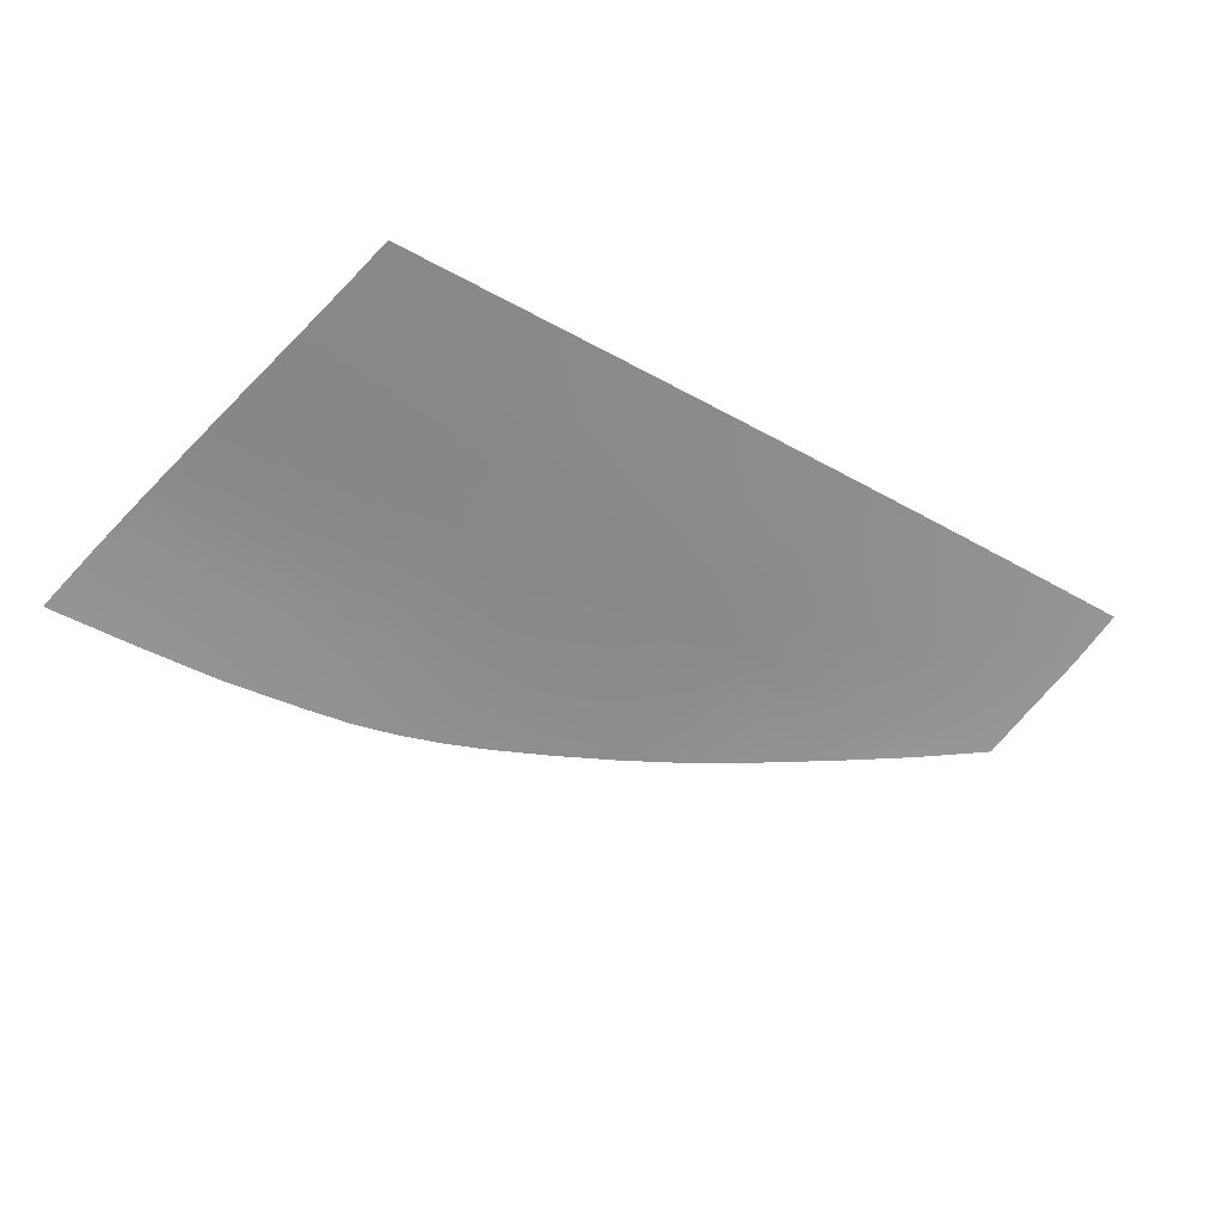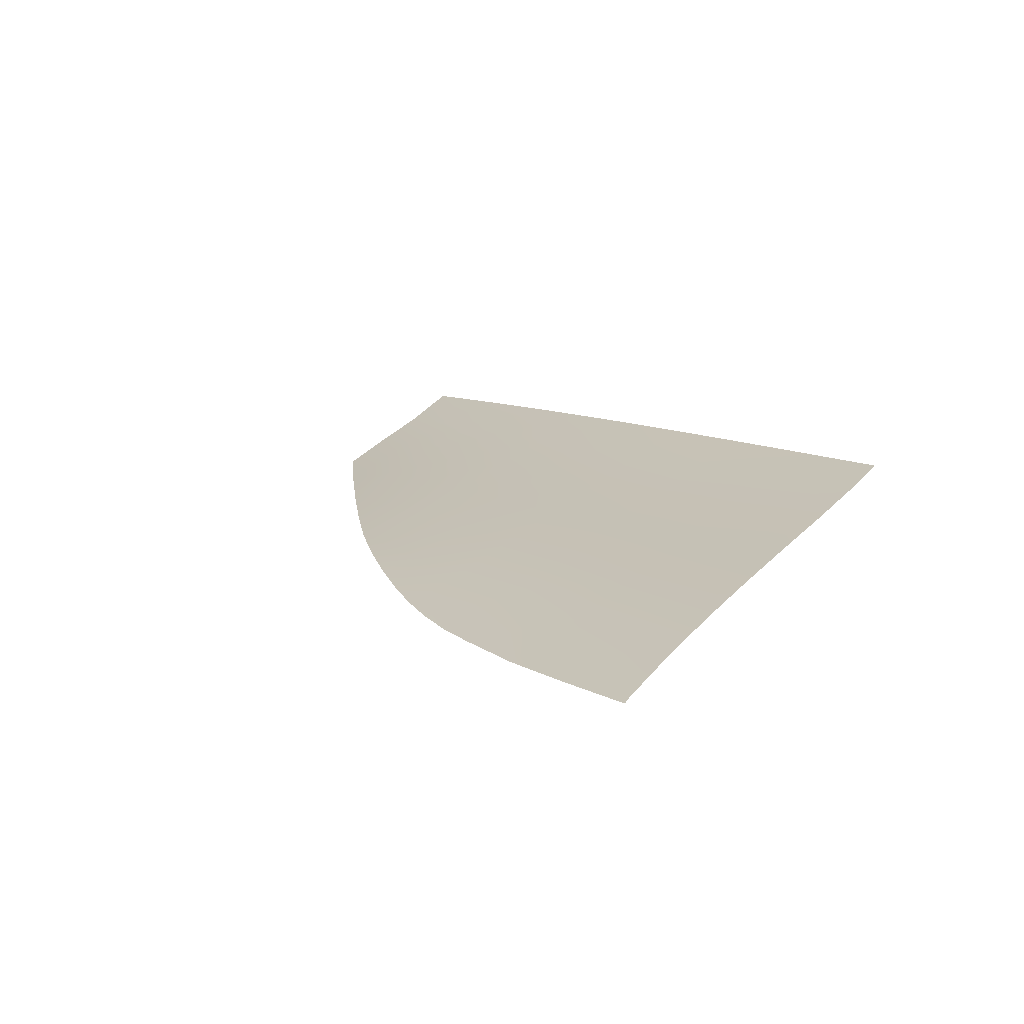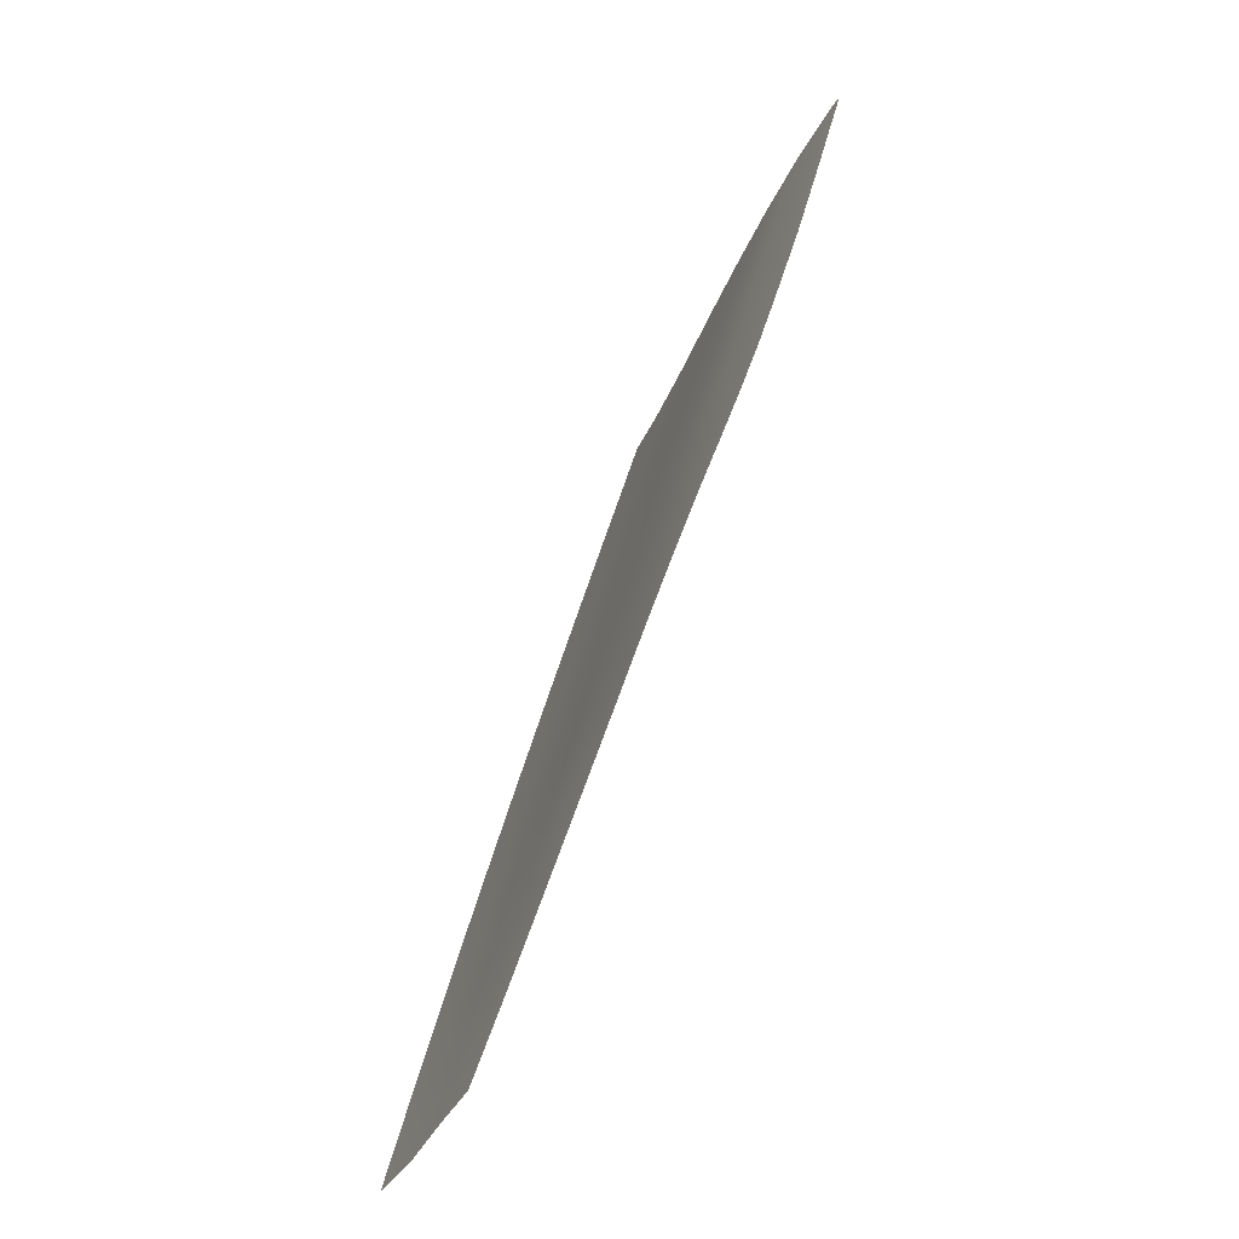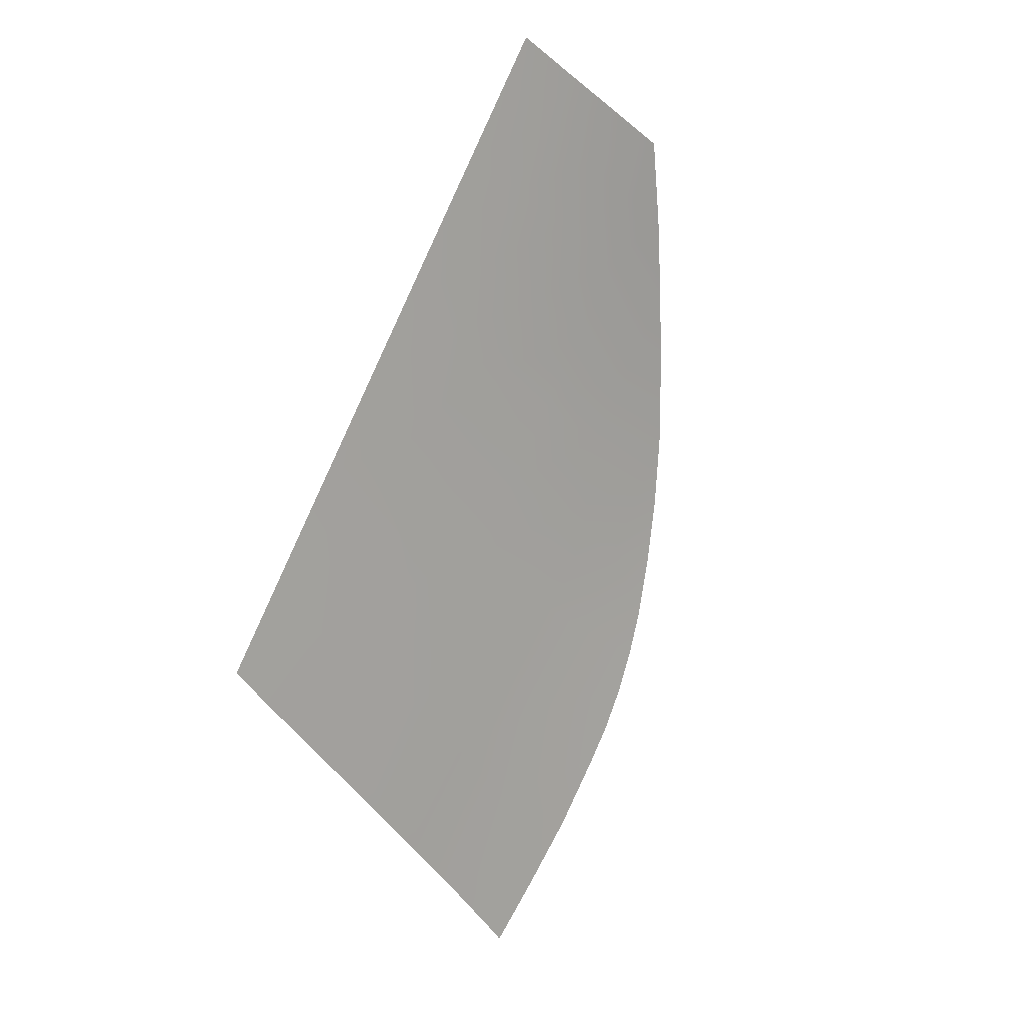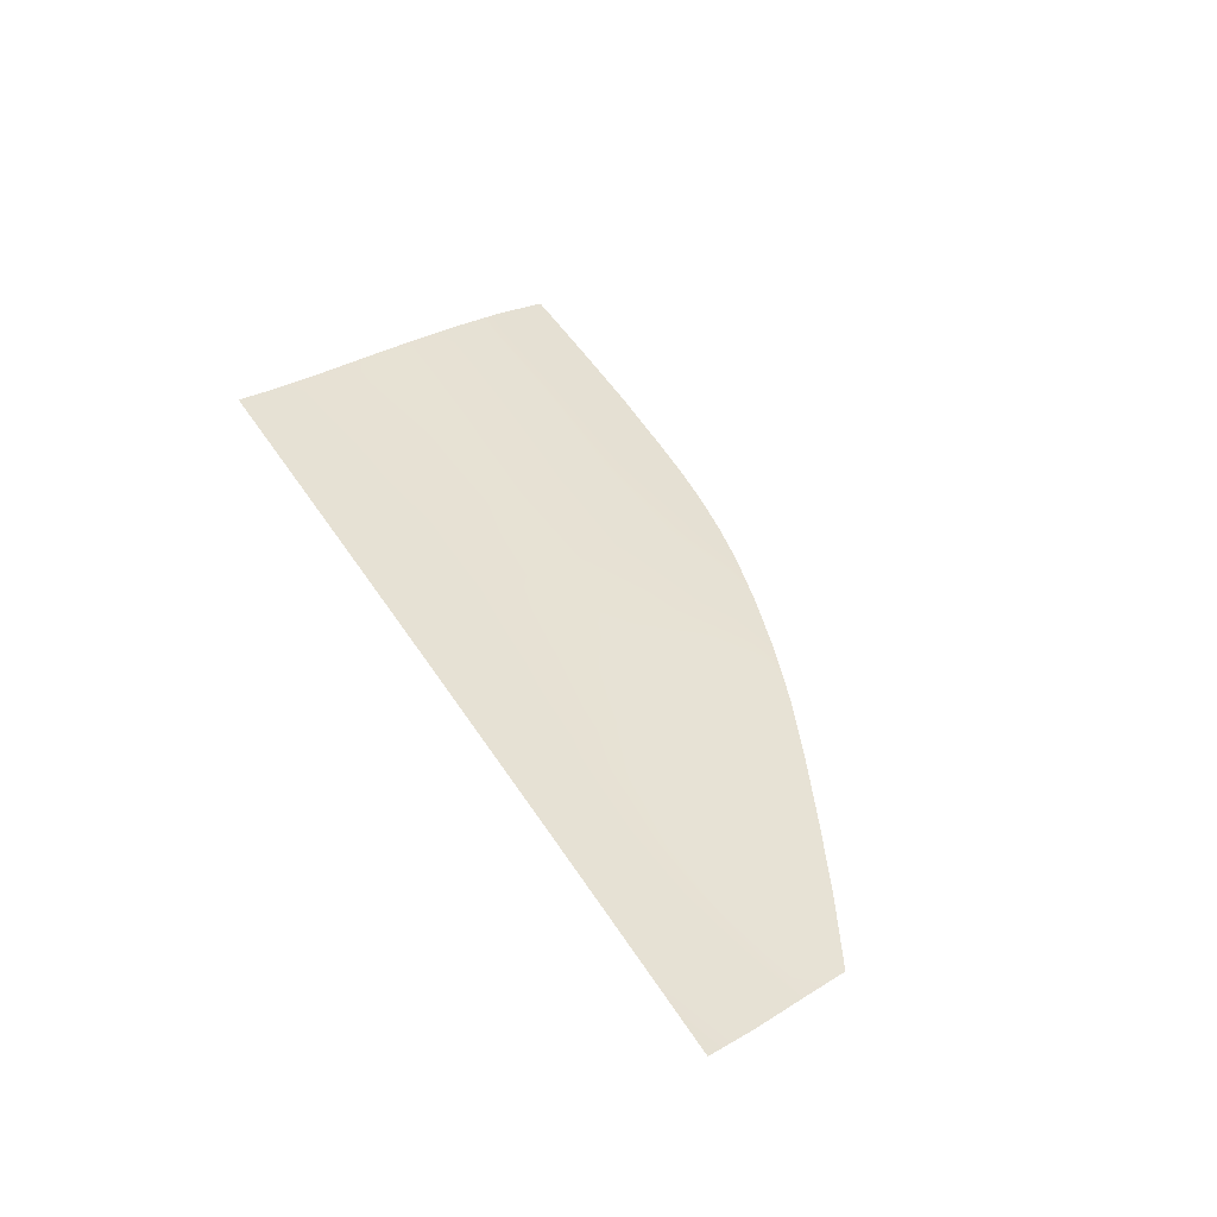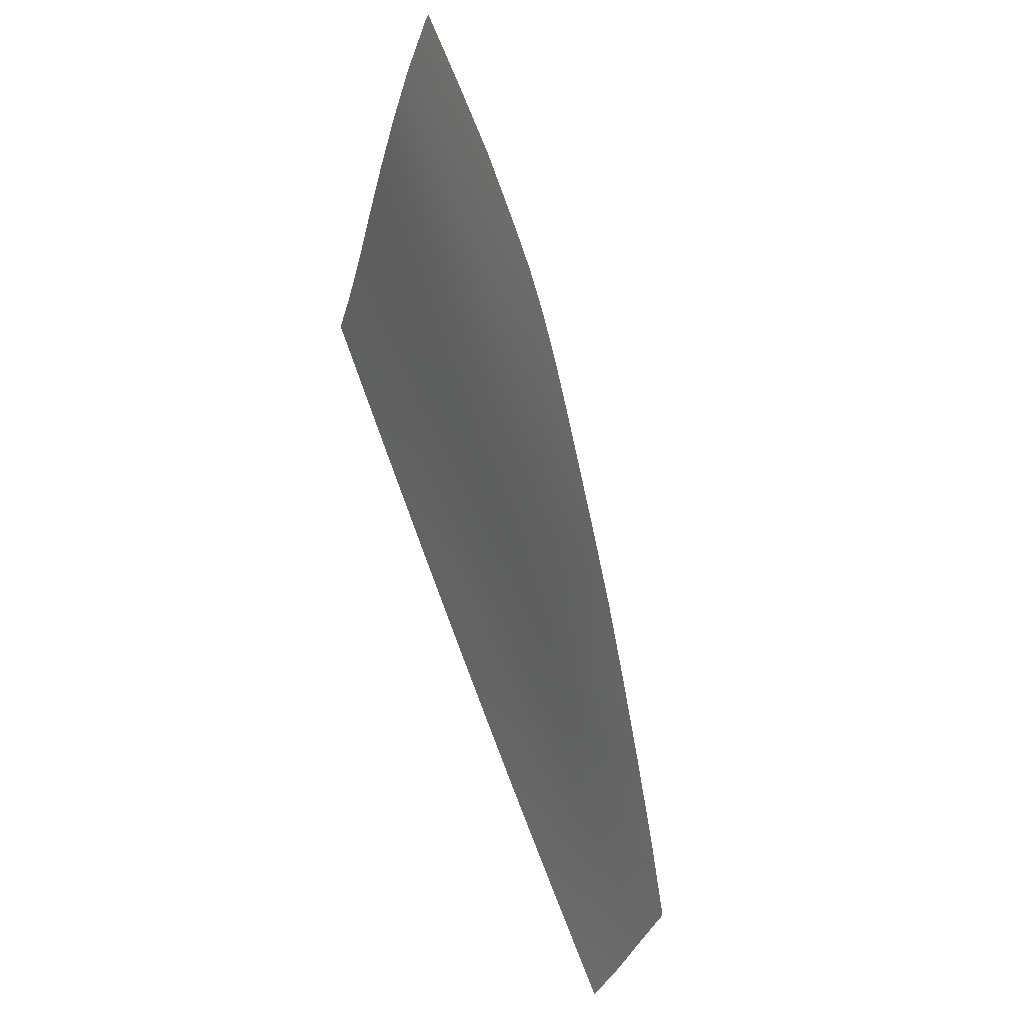
<metadata>
{"format":"obj","ext":"obj","renderer":"f3d","projection":"perspective","resolution":1024,"background":"white","views":[{"elev":-45.1,"azim":-36.0,"up":"+Z"},{"elev":9.3,"azim":-126.8,"up":"+Z"},{"elev":50.9,"azim":104.7,"up":"+Y"},{"elev":-68.7,"azim":62.4,"up":"+Z"},{"elev":51.5,"azim":55.5,"up":"+Z"},{"elev":67.4,"azim":69.1,"up":"+Y"}]}
</metadata>
<code>
v  68.25 26.33 80.04
v  67.42 31.52 77.38
v  63 26.57 80.1
v  61.95 31.89 77.52
v  46.49 27.32 80.22
v  46.01 32.93 77.67
v  38.07 27.71 80.22
v  37.58 33.44 77.68
v  29.32 28.11 80.18
v  28.63 33.96 77.62
v  19.95 28.54 80.1
v  19.36 34.48 77.53
v  10.58 28.96 79.98
v  9.988 34.98 77.41
v  0.8004 29.41 79.83
v  -0.1296 35.52 77.27
v  -11.52 42.65 74.79
v  -10.24 36.07 77.09
v  -1.151 42.03 74.95
v  -18.6 68.9 64.2
v  -15.63 61.83 67.57
v  -10.67 68.57 64.18
v  -10.74 29.93 79.63
v  -8.984 29.85 79.66
v  -11.67 34.1 77.91
v  66.52 37.08 75.02
v  60.85 37.76 75.15
v  37.07 39.66 75.34
v  45.51 39.09 75.31
v  18.72 40.82 75.2
v  27.97 40.24 75.29
v  9.216 41.4 75.09
v  -12.94 39.83 75.79
v  -14.22 45.58 73.78
v  -2.191 48.26 72.69
v  -12.87 49 72.53
v  8.488 47.53 72.85
v  17.62 52.89 70.68
v  18.17 46.86 72.97
v  27.02 52.17 70.83
v  27.49 46.21 73.07
v  45.04 44.91 73.13
v  36.59 45.55 73.13
v  65.71 42.02 72.79
v  59.81 43.23 72.82
v  59.28 46.03 71.61
v  -16.78 57.07 69.54
v  -14.23 55.33 70.17
v  -4.348 61.35 67.57
v  -3.235 54.46 70.35
v  7.759 53.63 70.52
v  7.011 60.51 67.74
v  17.16 59.67 67.99
v  26.51 58.7 68.32
v  35.31 57.56 68.5
v  36.11 51.45 70.92
v  39.76 56.84 68.5
v  44.57 50.7 70.87
v  52.72 49.84 70.51
v  46.29 53.42 69.49
v  22.39 63.85 66.17
v  27.95 61.89 66.92
v  -15.51 51.33 71.71
v  5.109 67.37 64.51
v  -2.766 68.14 64.22
v  9.514 66.84 64.74
v  13.87 66.07 65.11
v  18.16 65.07 65.6
v  33.88 59.52 67.71
v  -18.05 62.75 67.21
v  -19.42 68.92 64.21
v  -19.29 68.33 64.59
v  53.27 44.19 73
v  53.8 38.49 75.23
v  54.37 32.4 77.6
v  54.91 26.94 80.18
g Y175_18_285B_R_1_DTaSI_Y175_18_285B_R
f 1 2 3
f 3 2 4
f 5 6 7
f 7 6 8
f 9 10 11
f 11 10 12
f 13 14 15
f 15 14 16
f 17 18 19
f 19 18 16
f 20 21 22
f 23 24 25
f 25 24 18
f 2 26 4
f 4 26 27
f 28 8 29
f 29 8 6
f 30 12 31
f 31 12 10
f 14 32 16
f 16 32 19
f 18 24 16
f 16 24 15
f 25 18 33
f 33 17 34
f 19 35 17
f 17 35 36
f 32 37 19
f 19 37 35
f 38 39 40
f 40 39 41
f 29 42 28
f 28 42 43
f 26 44 27
f 27 44 45
f 45 44 46
f 11 12 13
f 13 12 14
f 12 30 14
f 14 30 32
f 30 39 32
f 32 39 37
f 47 48 21
f 21 48 49
f 49 48 50
f 51 52 50
f 50 52 49
f 38 53 51
f 51 53 52
f 40 54 38
f 38 54 53
f 55 56 57
f 57 56 58
f 58 59 60
f 61 54 62
f 35 50 36
f 36 50 48
f 37 51 35
f 35 51 50
f 39 30 41
f 41 30 31
f 42 58 43
f 43 58 56
f 39 38 37
f 37 38 51
f 63 36 48
f 21 49 22
f 52 64 49
f 49 64 65
f 66 52 67
f 67 52 53
f 54 61 53
f 53 61 68
f 55 57 69
f 21 20 70
f 71 72 20
f 70 20 72
f 22 49 65
f 52 66 64
f 67 53 68
f 57 58 60
f 59 73 46
f 46 73 45
f 73 74 45
f 45 74 27
f 74 75 27
f 27 75 4
f 3 4 76
f 76 4 75
f 58 42 59
f 59 42 73
f 42 29 73
f 73 29 74
f 29 6 74
f 74 6 75
f 76 75 5
f 5 75 6
f 7 8 9
f 9 8 10
f 8 28 10
f 10 28 31
f 28 43 31
f 31 43 41
f 43 56 41
f 41 56 40
f 56 55 40
f 40 55 54
f 55 69 54
f 54 69 62
f 33 18 17
f 34 17 36
f 34 36 63
f 47 21 70
f 63 48 47

</code>
